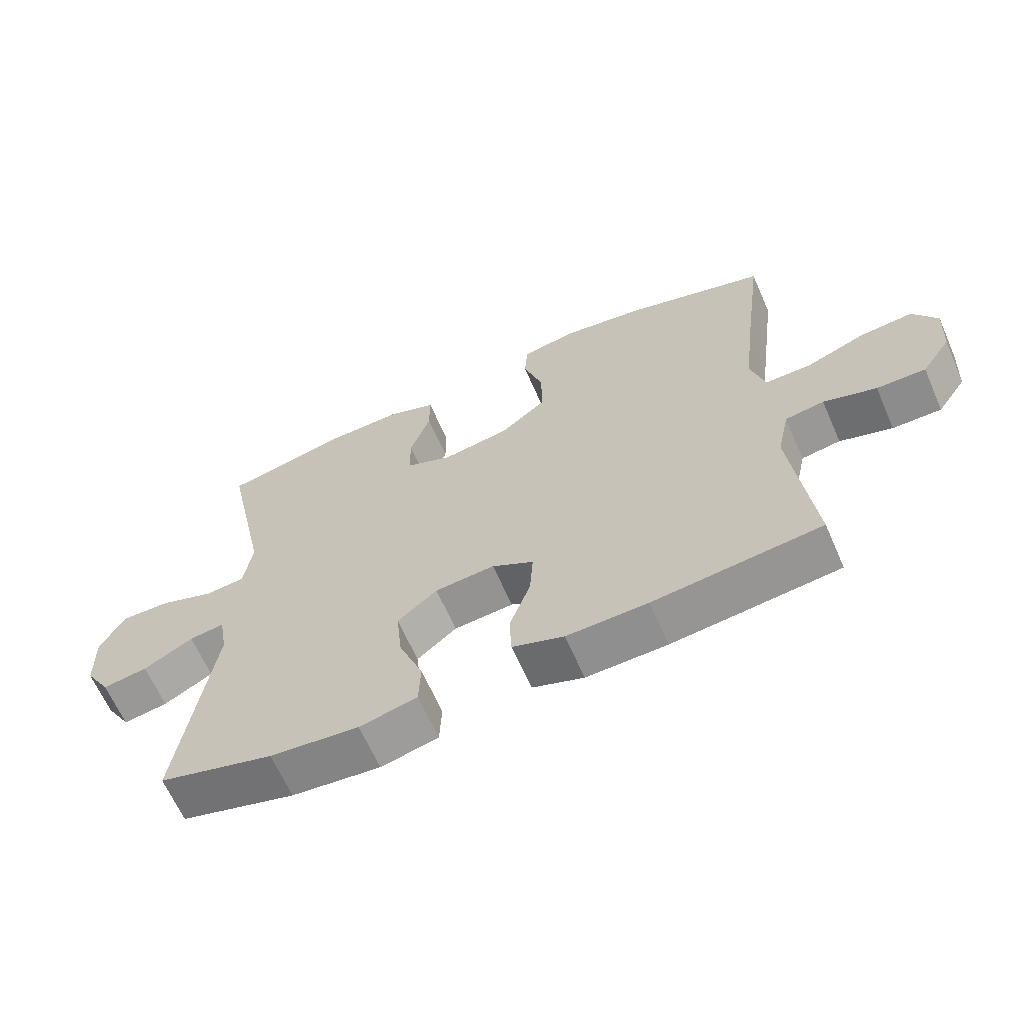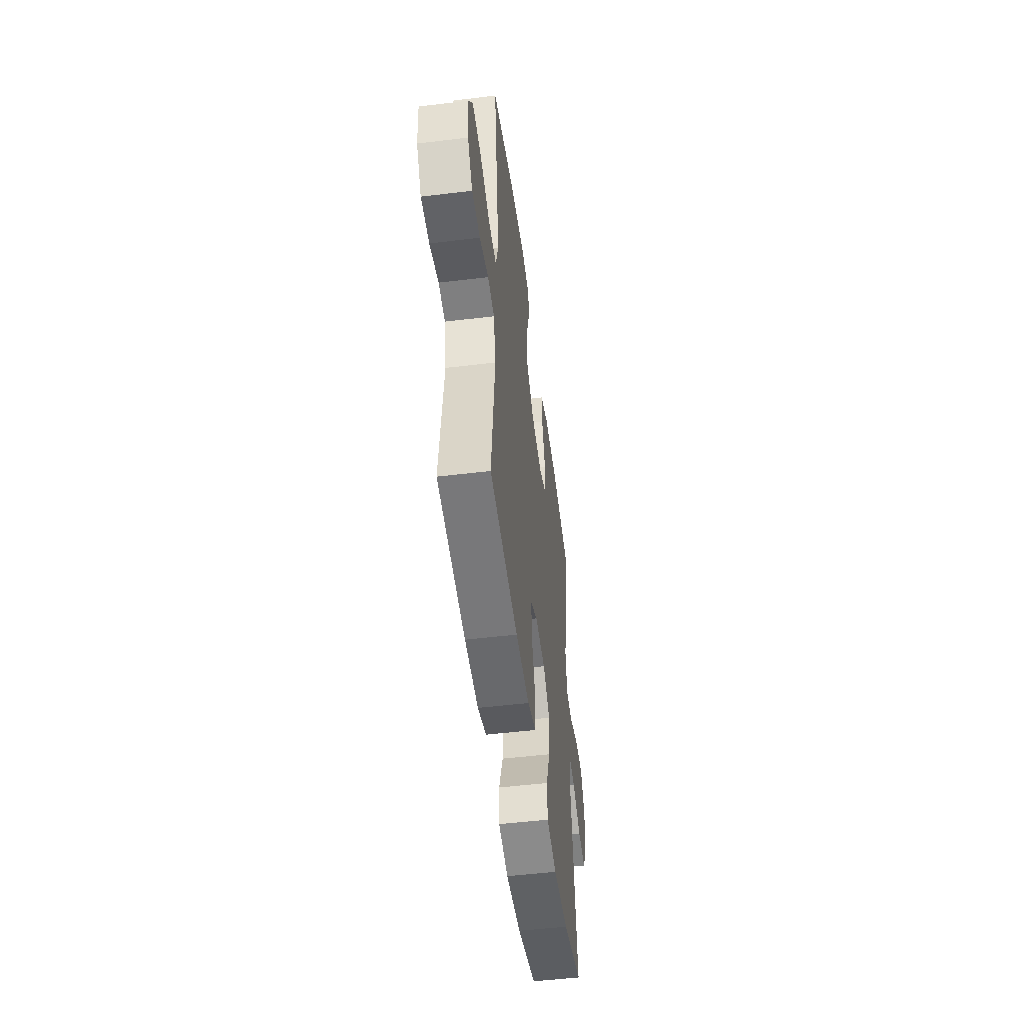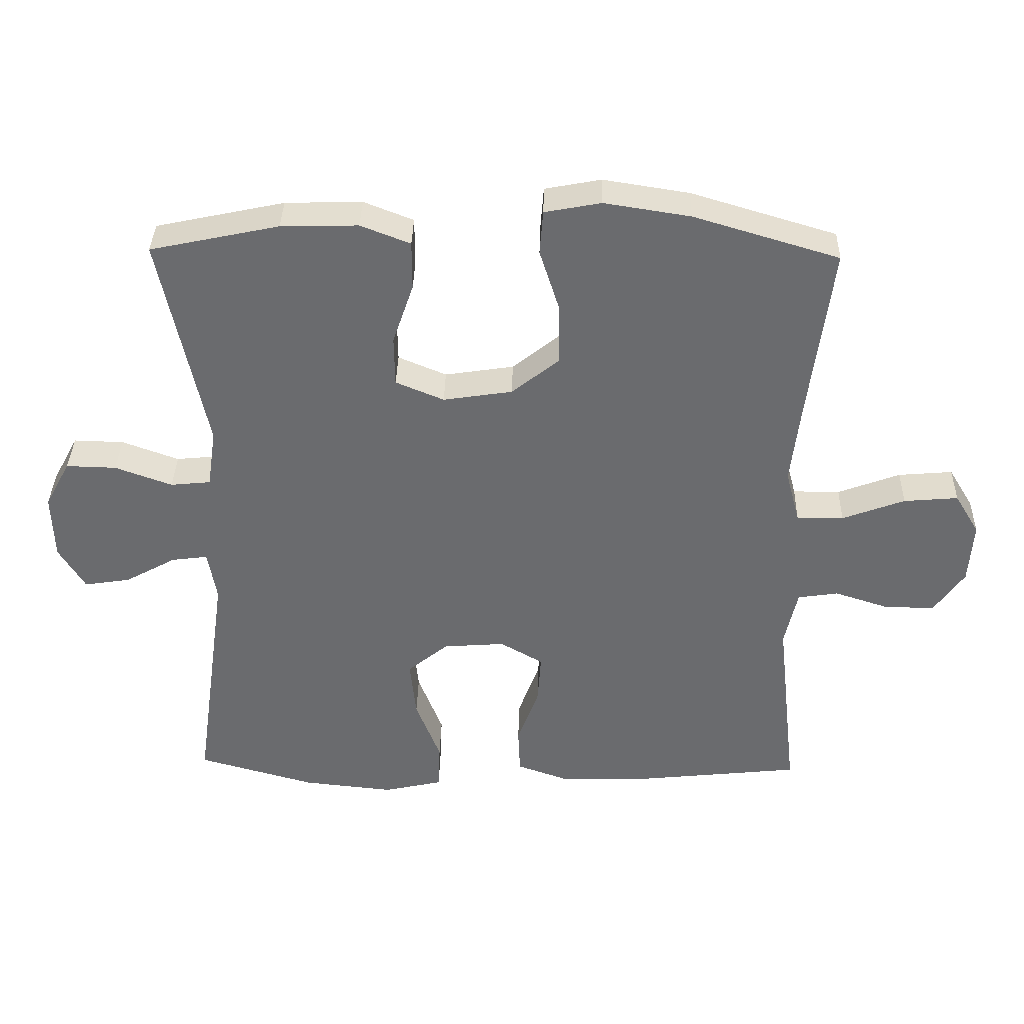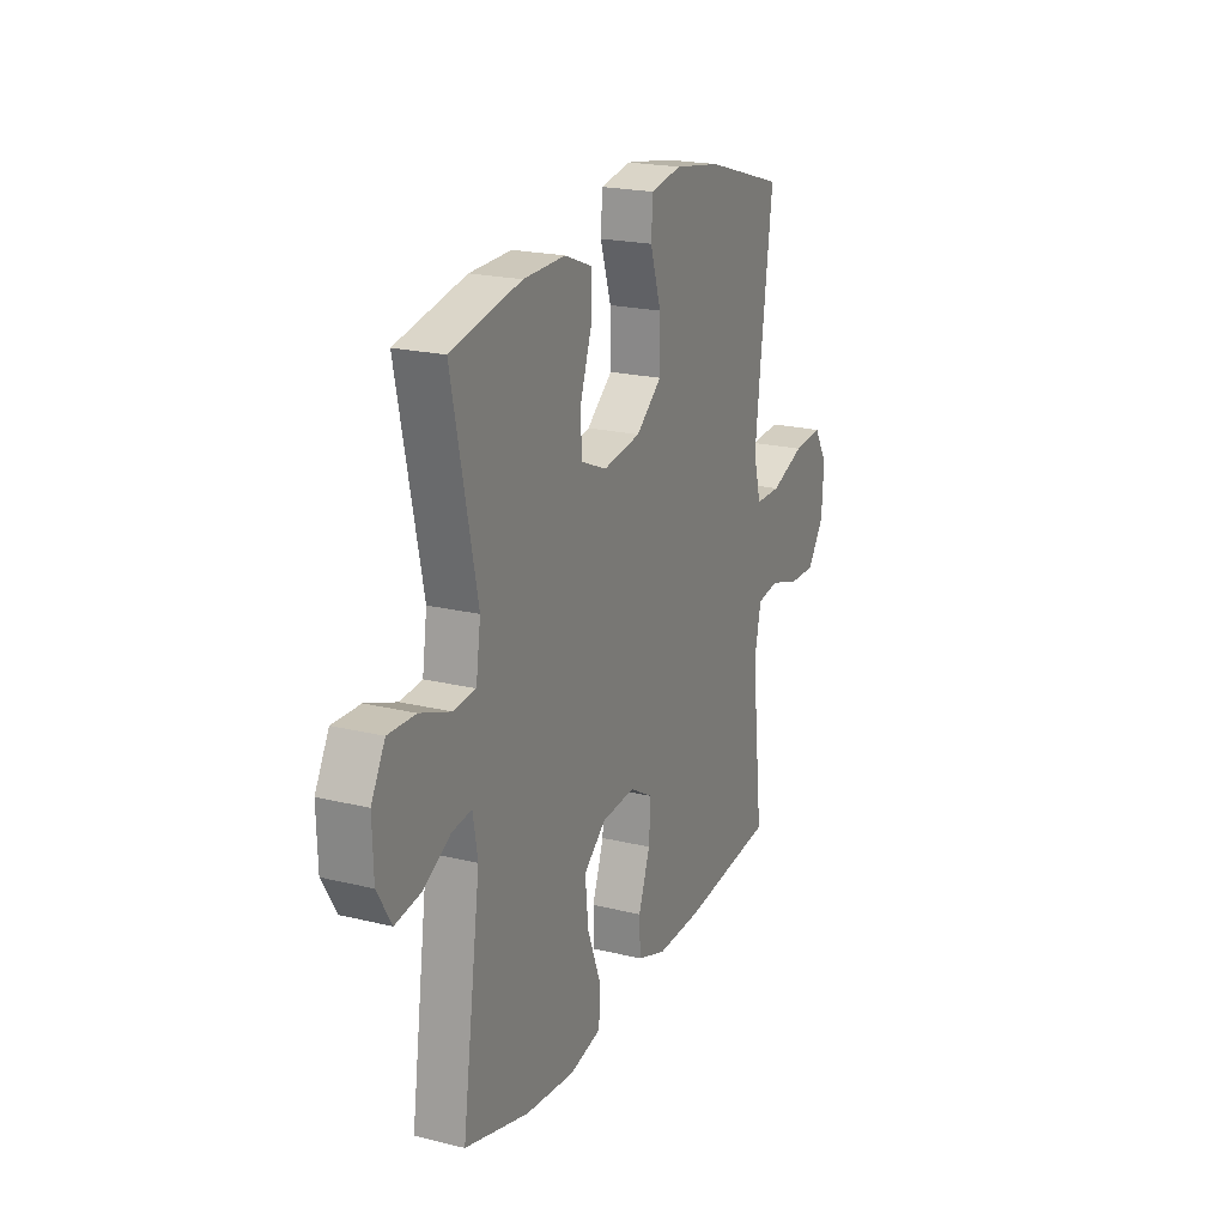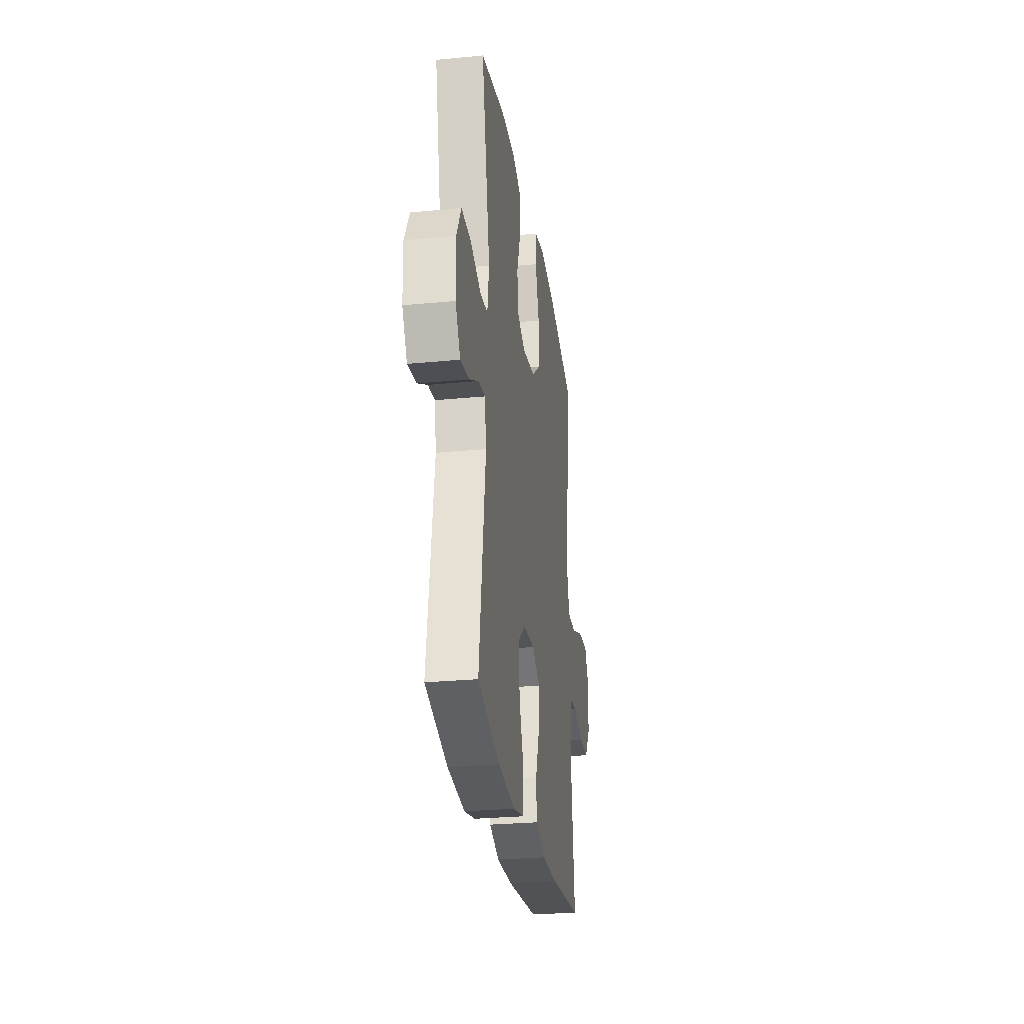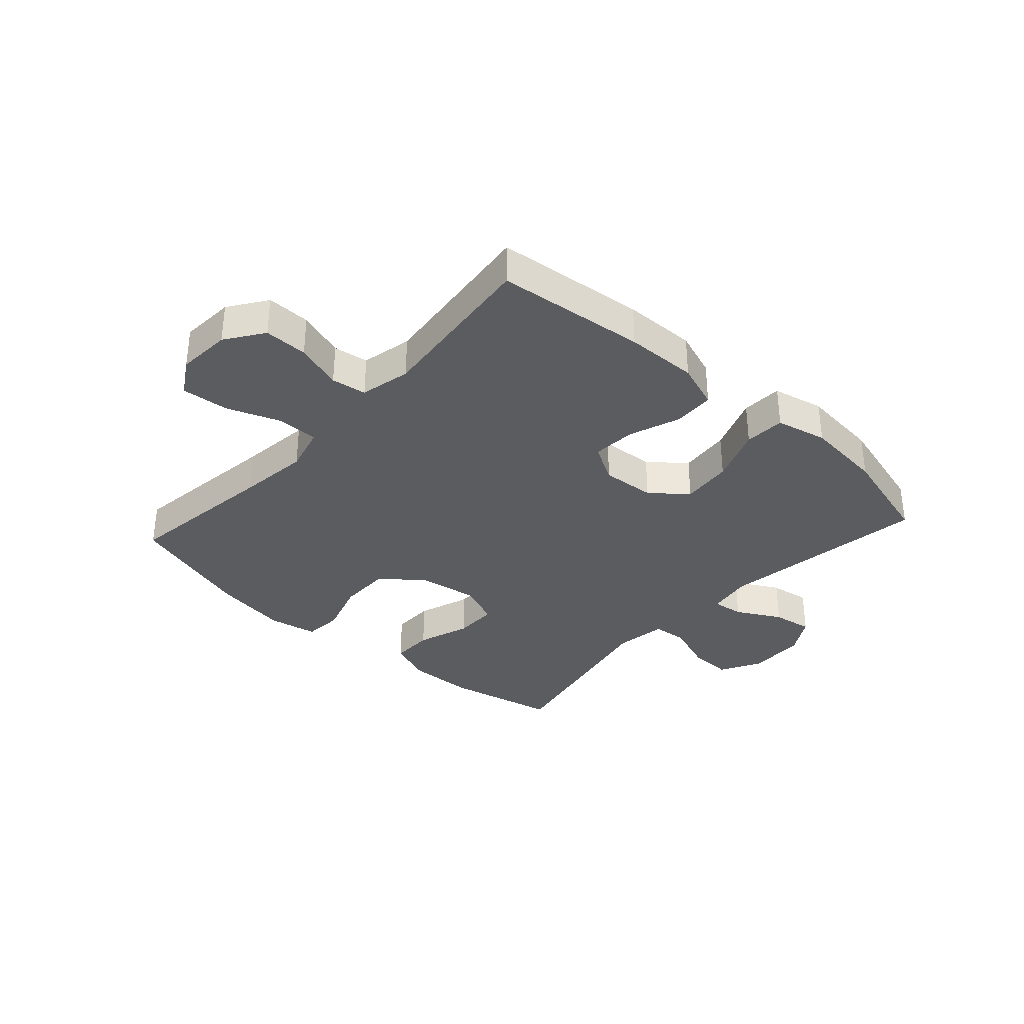
<metadata>
{"format":"obj","ext":"obj","renderer":"f3d","projection":"perspective","resolution":1024,"background":"white","views":[{"elev":-64.7,"azim":23.7,"up":"+Z"},{"elev":-51.4,"azim":97.5,"up":"+Z"},{"elev":36.4,"azim":1.4,"up":"+Z"},{"elev":20.8,"azim":-66.1,"up":"+Z"},{"elev":-27.3,"azim":-81.5,"up":"+Z"},{"elev":-34.3,"azim":137.8,"up":"+Y"}]}
</metadata>
<code>
v -0.5 0.07 -0.5
v -0.449 0.07 -0.137
v -0.462 0.07 -0.061
v -0.516 0.07 -0.068
v -0.592 0.07 -0.11
v -0.661 0.07 -0.121
v -0.7 0.07 -0.056
v -0.703 0.07 0.043
v -0.665 0.07 0.113
v -0.59 0.07 0.111
v -0.505 0.07 0.08
v -0.445 0.07 0.086
v -0.432 0.07 0.174
v -0.5 0.07 0.5
v -0.308 0.07 0.541
v -0.193 0.07 0.544
v -0.119 0.07 0.515
v -0.119 0.07 0.442
v -0.15 0.07 0.351
v -0.149 0.07 0.276
v -0.077 0.07 0.246
v 0.026 0.07 0.262
v 0.097 0.07 0.319
v 0.096 0.07 0.409
v 0.066 0.07 0.503
v 0.071 0.07 0.569
v 0.155 0.07 0.585
v 0.283 0.07 0.565
v 0.5 0.07 0.5
v 0.466 0.07 0.236
v 0.452 0.07 0.113
v 0.473 0.07 0.034
v 0.543 0.07 0.034
v 0.636 0.07 0.069
v 0.717 0.07 0.076
v 0.754 0.07 0.015
v 0.748 0.07 -0.078
v 0.703 0.07 -0.143
v 0.628 0.07 -0.142
v 0.547 0.07 -0.116
v 0.487 0.07 -0.125
v 0.468 0.07 -0.212
v 0.5 0.07 -0.5
v 0.243 0.07 -0.528
v 0.119 0.07 -0.531
v 0.04 0.07 -0.503
v 0.037 0.07 -0.433
v 0.069 0.07 -0.344
v 0.074 0.07 -0.269
v 0.01 0.07 -0.232
v -0.082 0.07 -0.239
v -0.143 0.07 -0.289
v -0.134 0.07 -0.377
v -0.097 0.07 -0.473
v -0.1 0.07 -0.543
v -0.188 0.07 -0.563
v -0.324 0.07 -0.549
v -0.5 0 -0.5
v -0.449 0 -0.137
v -0.462 0 -0.061
v -0.516 0 -0.068
v -0.592 0 -0.11
v -0.661 0 -0.121
v -0.7 0 -0.056
v -0.703 0 0.043
v -0.665 0 0.113
v -0.59 0 0.111
v -0.505 0 0.08
v -0.445 0 0.086
v -0.432 0 0.174
v -0.5 0 0.5
v -0.308 0 0.541
v -0.193 0 0.544
v -0.119 0 0.515
v -0.119 0 0.442
v -0.15 0 0.351
v -0.149 0 0.276
v -0.077 0 0.246
v 0.026 0 0.262
v 0.097 0 0.319
v 0.096 0 0.409
v 0.066 0 0.503
v 0.071 0 0.569
v 0.155 0 0.585
v 0.283 0 0.565
v 0.5 0 0.5
v 0.466 0 0.236
v 0.452 0 0.113
v 0.473 0 0.034
v 0.543 0 0.034
v 0.636 0 0.069
v 0.717 0 0.076
v 0.754 0 0.015
v 0.748 0 -0.078
v 0.703 0 -0.143
v 0.628 0 -0.142
v 0.547 0 -0.116
v 0.487 0 -0.125
v 0.468 0 -0.212
v 0.5 0 -0.5
v 0.243 0 -0.528
v 0.119 0 -0.531
v 0.04 0 -0.503
v 0.037 0 -0.433
v 0.069 0 -0.344
v 0.074 0 -0.269
v 0.01 0 -0.232
v -0.082 0 -0.239
v -0.143 0 -0.289
v -0.134 0 -0.377
v -0.097 0 -0.473
v -0.1 0 -0.543
v -0.188 0 -0.563
v -0.324 0 -0.549
f 56 57 1 2
f 53 54 55 56
f 52 53 56 2
f 51 52 2 3
f 50 51 3
f 45 46 47 48
f 45 48 49
f 42 43 44 45
f 41 42 45 49
f 37 38 39 40
f 37 40 41
f 36 37 41
f 33 34 35 36
f 32 33 36 41
f 31 32 41 49
f 27 28 29 30
f 24 25 26 27
f 23 24 27 30
f 22 23 30 31
f 16 17 18 19
f 16 19 20
f 13 14 15 16
f 12 13 16 20
f 8 9 10 11
f 8 11 12
f 7 8 12
f 4 5 6 7
f 3 4 7 12
f 50 3 12 20
f 21 22 31 49
f 20 21 49 50
f 59 58 114 113
f 113 112 111 110
f 59 113 110 109
f 60 59 109 108
f 60 108 107
f 105 104 103 102
f 106 105 102
f 102 101 100 99
f 106 102 99 98
f 97 96 95 94
f 98 97 94
f 98 94 93
f 93 92 91 90
f 98 93 90 89
f 106 98 89 88
f 87 86 85 84
f 84 83 82 81
f 87 84 81 80
f 88 87 80 79
f 76 75 74 73
f 77 76 73
f 73 72 71 70
f 77 73 70 69
f 68 67 66 65
f 69 68 65
f 69 65 64
f 64 63 62 61
f 69 64 61 60
f 77 69 60 107
f 106 88 79 78
f 107 106 78 77
f 1 58 59 2
f 2 59 60 3
f 3 60 61 4
f 4 61 62 5
f 5 62 63 6
f 6 63 64 7
f 7 64 65 8
f 8 65 66 9
f 9 66 67 10
f 10 67 68 11
f 11 68 69 12
f 12 69 70 13
f 13 70 71 14
f 14 71 72 15
f 15 72 73 16
f 16 73 74 17
f 17 74 75 18
f 18 75 76 19
f 19 76 77 20
f 20 77 78 21
f 21 78 79 22
f 22 79 80 23
f 23 80 81 24
f 24 81 82 25
f 25 82 83 26
f 26 83 84 27
f 27 84 85 28
f 28 85 86 29
f 29 86 87 30
f 30 87 88 31
f 31 88 89 32
f 32 89 90 33
f 33 90 91 34
f 34 91 92 35
f 35 92 93 36
f 36 93 94 37
f 37 94 95 38
f 38 95 96 39
f 39 96 97 40
f 40 97 98 41
f 41 98 99 42
f 42 99 100 43
f 43 100 101 44
f 44 101 102 45
f 45 102 103 46
f 46 103 104 47
f 47 104 105 48
f 48 105 106 49
f 49 106 107 50
f 50 107 108 51
f 51 108 109 52
f 52 109 110 53
f 53 110 111 54
f 54 111 112 55
f 55 112 113 56
f 56 113 114 57
f 57 114 58 1

</code>
